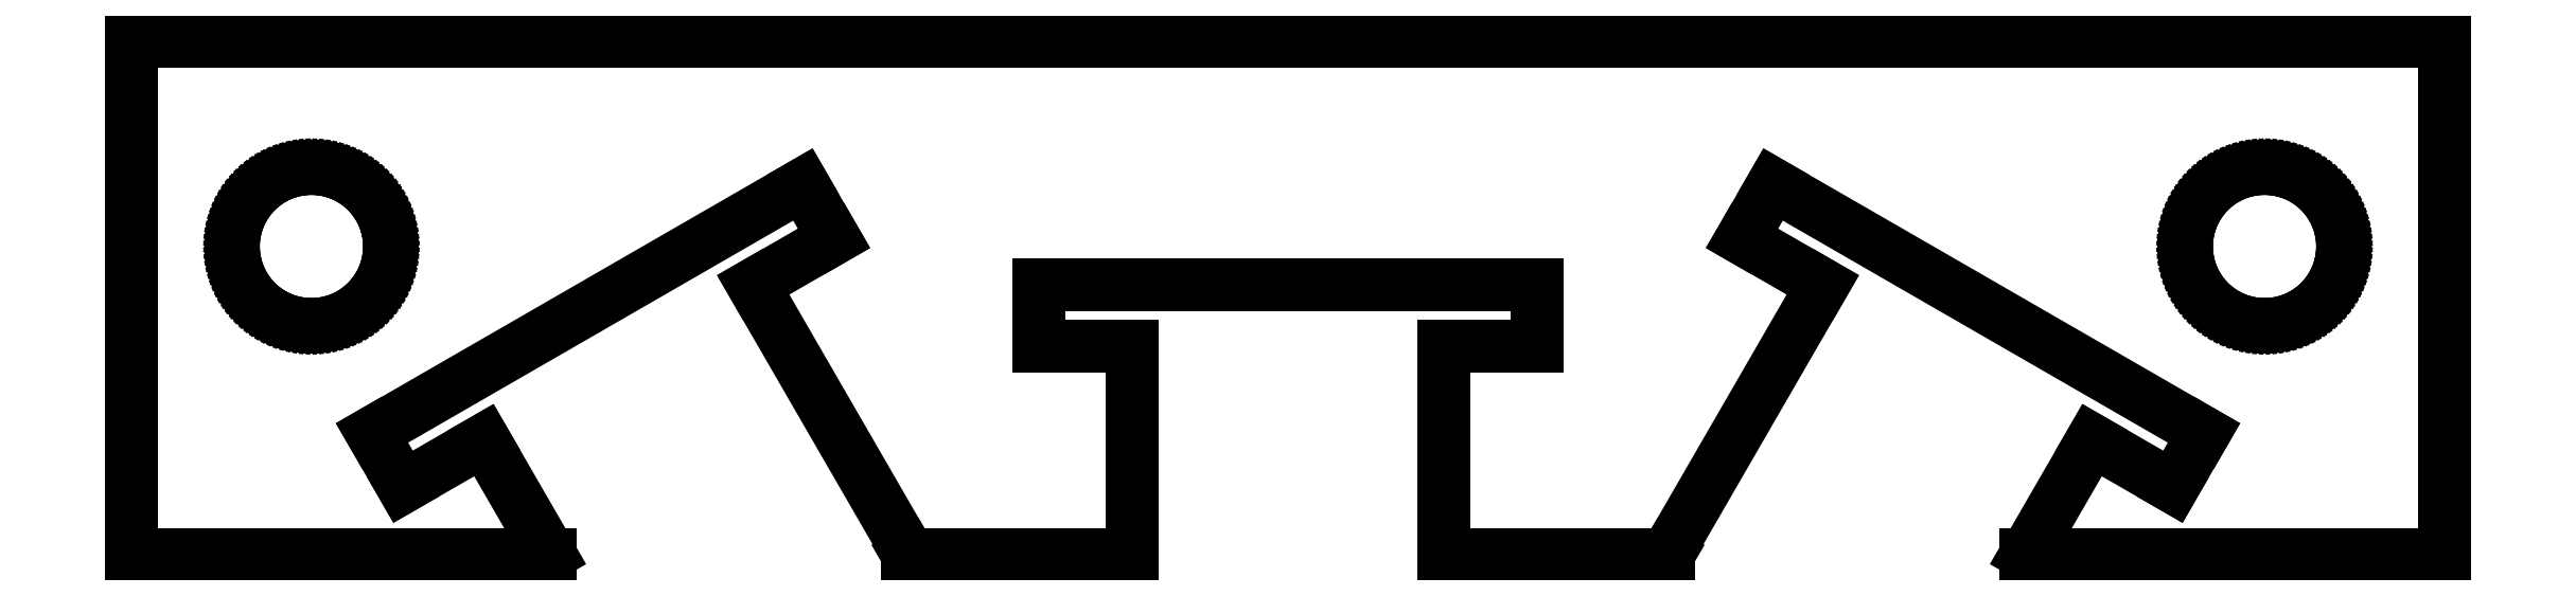
<metadata>
{"format":"dxf","ext":"dxf","renderer":"ezdxf+matplotlib","layout":"modelspace","background":"white","min_lineweight":24,"dpi":150}
</metadata>
<code>
0
SECTION
2
ENTITIES
0
LINE
8
0
10
-15.64
20
-2.773
11
-17.22
21
-3.681
0
LINE
8
0
10
-17.22
20
-3.681
11
-17.82
21
-2.633
0
LINE
8
0
10
-17.82
20
-2.633
11
-9.438
21
2.207
0
LINE
8
0
10
-9.438
20
2.207
11
-8.833
21
1.159
0
LINE
8
0
10
-8.833
20
1.159
11
-10.41
21
0.252
0
LINE
8
0
10
-10.41
20
0.252
11
-7.38
21
-4.987
0
LINE
8
0
10
-7.38
20
-4.987
11
-7.402
21
-5
0
LINE
8
0
10
-7.402
20
-5
11
-3.025
21
-5
0
LINE
8
0
10
-3.025
20
-5
11
-3.025
21
-0.95
0
LINE
8
0
10
-3.025
20
-0.95
11
-4.84
21
-0.95
0
LINE
8
0
10
-4.84
20
-0.95
11
-4.84
21
0.26
0
LINE
8
0
10
-4.84
20
0.26
11
4.84
21
0.26
0
LINE
8
0
10
4.84
20
0.26
11
4.84
21
-0.95
0
LINE
8
0
10
4.84
20
-0.95
11
3.025
21
-0.95
0
LINE
8
0
10
3.025
20
-0.95
11
3.025
21
-5
0
LINE
8
0
10
3.025
20
-5
11
7.402
21
-5
0
LINE
8
0
10
7.402
20
-5
11
7.38
21
-4.987
0
LINE
8
0
10
7.38
20
-4.987
11
10.41
21
0.252
0
LINE
8
0
10
10.41
20
0.252
11
8.833
21
1.159
0
LINE
8
0
10
8.833
20
1.159
11
9.438
21
2.207
0
LINE
8
0
10
9.438
20
2.207
11
17.82
21
-2.633
0
LINE
8
0
10
17.82
20
-2.633
11
17.22
21
-3.681
0
LINE
8
0
10
17.22
20
-3.681
11
15.64
21
-2.773
0
LINE
8
0
10
15.64
20
-2.773
11
14.36
21
-5
0
LINE
8
0
10
14.36
20
-5
11
22.5
21
-5
0
LINE
8
0
10
22.5
20
-5
11
22.5
21
5
0
LINE
8
0
10
22.5
20
5
11
-22.5
21
5
0
LINE
8
0
10
-22.5
20
5
11
-22.5
21
-5
0
LINE
8
0
10
-22.5
20
-5
11
-14.36
21
-5
0
LINE
8
0
10
-14.36
20
-5
11
-15.64
21
-2.773
0
LINE
8
0
10
-19.1
20
-0.517
11
-19.19
21
-0.508
0
LINE
8
0
10
-19.19
20
-0.508
11
-19.28
21
-0.4931
0
LINE
8
0
10
-19.28
20
-0.4931
11
-19.38
21
-0.4722
0
LINE
8
0
10
-19.38
20
-0.4722
11
-19.47
21
-0.4456
0
LINE
8
0
10
-19.47
20
-0.4456
11
-19.56
21
-0.4133
0
LINE
8
0
10
-19.56
20
-0.4133
11
-19.65
21
-0.3753
0
LINE
8
0
10
-19.65
20
-0.3753
11
-19.73
21
-0.332
0
LINE
8
0
10
-19.73
20
-0.332
11
-19.81
21
-0.2834
0
LINE
8
0
10
-19.81
20
-0.2834
11
-19.89
21
-0.2297
0
LINE
8
0
10
-19.89
20
-0.2297
11
-19.97
21
-0.1712
0
LINE
8
0
10
-19.97
20
-0.1712
11
-20.04
21
-0.108
0
LINE
8
0
10
-20.04
20
-0.108
11
-20.11
21
-0.0405
0
LINE
8
0
10
-20.11
20
-0.0405
11
-20.17
21
0.03111
0
LINE
8
0
10
-20.17
20
0.03111
11
-20.23
21
0.1066
0
LINE
8
0
10
-20.23
20
0.1066
11
-20.28
21
0.1855
0
LINE
8
0
10
-20.28
20
0.1855
11
-20.33
21
0.2677
0
LINE
8
0
10
-20.33
20
0.2677
11
-20.38
21
0.3528
0
LINE
8
0
10
-20.38
20
0.3528
11
-20.41
21
0.4404
0
LINE
8
0
10
-20.41
20
0.4404
11
-20.45
21
0.5303
0
LINE
8
0
10
-20.45
20
0.5303
11
-20.47
21
0.622
0
LINE
8
0
10
-20.47
20
0.622
11
-20.49
21
0.7152
0
LINE
8
0
10
-20.49
20
0.7152
11
-20.51
21
0.8095
0
LINE
8
0
10
-20.51
20
0.8095
11
-20.52
21
0.9046
0
LINE
8
0
10
-20.52
20
0.9046
11
-20.52
21
1
0
LINE
8
0
10
-20.52
20
1
11
-20.52
21
1.095
0
LINE
8
0
10
-20.52
20
1.095
11
-20.51
21
1.191
0
LINE
8
0
10
-20.51
20
1.191
11
-20.49
21
1.285
0
LINE
8
0
10
-20.49
20
1.285
11
-20.47
21
1.378
0
LINE
8
0
10
-20.47
20
1.378
11
-20.45
21
1.47
0
LINE
8
0
10
-20.45
20
1.47
11
-20.41
21
1.56
0
LINE
8
0
10
-20.41
20
1.56
11
-20.38
21
1.647
0
LINE
8
0
10
-20.38
20
1.647
11
-20.33
21
1.732
0
LINE
8
0
10
-20.33
20
1.732
11
-20.28
21
1.814
0
LINE
8
0
10
-20.28
20
1.814
11
-20.23
21
1.893
0
LINE
8
0
10
-20.23
20
1.893
11
-20.17
21
1.969
0
LINE
8
0
10
-20.17
20
1.969
11
-20.11
21
2.041
0
LINE
8
0
10
-20.11
20
2.041
11
-20.04
21
2.108
0
LINE
8
0
10
-20.04
20
2.108
11
-19.97
21
2.171
0
LINE
8
0
10
-19.97
20
2.171
11
-19.89
21
2.23
0
LINE
8
0
10
-19.89
20
2.23
11
-19.81
21
2.283
0
LINE
8
0
10
-19.81
20
2.283
11
-19.73
21
2.332
0
LINE
8
0
10
-19.73
20
2.332
11
-19.65
21
2.375
0
LINE
8
0
10
-19.65
20
2.375
11
-19.56
21
2.413
0
LINE
8
0
10
-19.56
20
2.413
11
-19.47
21
2.446
0
LINE
8
0
10
-19.47
20
2.446
11
-19.38
21
2.472
0
LINE
8
0
10
-19.38
20
2.472
11
-19.28
21
2.493
0
LINE
8
0
10
-19.28
20
2.493
11
-19.19
21
2.508
0
LINE
8
0
10
-19.19
20
2.508
11
-19.1
21
2.517
0
LINE
8
0
10
-19.1
20
2.517
11
-19
21
2.52
0
LINE
8
0
10
-19
20
2.52
11
-18.9
21
2.517
0
LINE
8
0
10
-18.9
20
2.517
11
-18.81
21
2.508
0
LINE
8
0
10
-18.81
20
2.508
11
-18.72
21
2.493
0
LINE
8
0
10
-18.72
20
2.493
11
-18.62
21
2.472
0
LINE
8
0
10
-18.62
20
2.472
11
-18.53
21
2.446
0
LINE
8
0
10
-18.53
20
2.446
11
-18.44
21
2.413
0
LINE
8
0
10
-18.44
20
2.413
11
-18.35
21
2.375
0
LINE
8
0
10
-18.35
20
2.375
11
-18.27
21
2.332
0
LINE
8
0
10
-18.27
20
2.332
11
-18.19
21
2.283
0
LINE
8
0
10
-18.19
20
2.283
11
-18.11
21
2.23
0
LINE
8
0
10
-18.11
20
2.23
11
-18.03
21
2.171
0
LINE
8
0
10
-18.03
20
2.171
11
-17.96
21
2.108
0
LINE
8
0
10
-17.96
20
2.108
11
-17.89
21
2.041
0
LINE
8
0
10
-17.89
20
2.041
11
-17.83
21
1.969
0
LINE
8
0
10
-17.83
20
1.969
11
-17.77
21
1.893
0
LINE
8
0
10
-17.77
20
1.893
11
-17.72
21
1.814
0
LINE
8
0
10
-17.72
20
1.814
11
-17.67
21
1.732
0
LINE
8
0
10
-17.67
20
1.732
11
-17.62
21
1.647
0
LINE
8
0
10
-17.62
20
1.647
11
-17.59
21
1.56
0
LINE
8
0
10
-17.59
20
1.56
11
-17.55
21
1.47
0
LINE
8
0
10
-17.55
20
1.47
11
-17.53
21
1.378
0
LINE
8
0
10
-17.53
20
1.378
11
-17.51
21
1.285
0
LINE
8
0
10
-17.51
20
1.285
11
-17.49
21
1.191
0
LINE
8
0
10
-17.49
20
1.191
11
-17.48
21
1.095
0
LINE
8
0
10
-17.48
20
1.095
11
-17.48
21
1
0
LINE
8
0
10
-17.48
20
1
11
-17.48
21
0.9046
0
LINE
8
0
10
-17.48
20
0.9046
11
-17.49
21
0.8095
0
LINE
8
0
10
-17.49
20
0.8095
11
-17.51
21
0.7152
0
LINE
8
0
10
-17.51
20
0.7152
11
-17.53
21
0.622
0
LINE
8
0
10
-17.53
20
0.622
11
-17.55
21
0.5303
0
LINE
8
0
10
-17.55
20
0.5303
11
-17.59
21
0.4404
0
LINE
8
0
10
-17.59
20
0.4404
11
-17.62
21
0.3528
0
LINE
8
0
10
-17.62
20
0.3528
11
-17.67
21
0.2677
0
LINE
8
0
10
-17.67
20
0.2677
11
-17.72
21
0.1855
0
LINE
8
0
10
-17.72
20
0.1855
11
-17.77
21
0.1066
0
LINE
8
0
10
-17.77
20
0.1066
11
-17.83
21
0.03111
0
LINE
8
0
10
-17.83
20
0.03111
11
-17.89
21
-0.0405
0
LINE
8
0
10
-17.89
20
-0.0405
11
-17.96
21
-0.108
0
LINE
8
0
10
-17.96
20
-0.108
11
-18.03
21
-0.1712
0
LINE
8
0
10
-18.03
20
-0.1712
11
-18.11
21
-0.2297
0
LINE
8
0
10
-18.11
20
-0.2297
11
-18.19
21
-0.2834
0
LINE
8
0
10
-18.19
20
-0.2834
11
-18.27
21
-0.332
0
LINE
8
0
10
-18.27
20
-0.332
11
-18.35
21
-0.3753
0
LINE
8
0
10
-18.35
20
-0.3753
11
-18.44
21
-0.4133
0
LINE
8
0
10
-18.44
20
-0.4133
11
-18.53
21
-0.4456
0
LINE
8
0
10
-18.53
20
-0.4456
11
-18.62
21
-0.4722
0
LINE
8
0
10
-18.62
20
-0.4722
11
-18.72
21
-0.4931
0
LINE
8
0
10
-18.72
20
-0.4931
11
-18.81
21
-0.508
0
LINE
8
0
10
-18.81
20
-0.508
11
-18.9
21
-0.517
0
LINE
8
0
10
-18.9
20
-0.517
11
-19
21
-0.52
0
LINE
8
0
10
-19
20
-0.52
11
-19.1
21
-0.517
0
LINE
8
0
10
18.9
20
-0.517
11
18.81
21
-0.508
0
LINE
8
0
10
18.81
20
-0.508
11
18.72
21
-0.4931
0
LINE
8
0
10
18.72
20
-0.4931
11
18.62
21
-0.4722
0
LINE
8
0
10
18.62
20
-0.4722
11
18.53
21
-0.4456
0
LINE
8
0
10
18.53
20
-0.4456
11
18.44
21
-0.4133
0
LINE
8
0
10
18.44
20
-0.4133
11
18.35
21
-0.3753
0
LINE
8
0
10
18.35
20
-0.3753
11
18.27
21
-0.332
0
LINE
8
0
10
18.27
20
-0.332
11
18.19
21
-0.2834
0
LINE
8
0
10
18.19
20
-0.2834
11
18.11
21
-0.2297
0
LINE
8
0
10
18.11
20
-0.2297
11
18.03
21
-0.1712
0
LINE
8
0
10
18.03
20
-0.1712
11
17.96
21
-0.108
0
LINE
8
0
10
17.96
20
-0.108
11
17.89
21
-0.0405
0
LINE
8
0
10
17.89
20
-0.0405
11
17.83
21
0.03111
0
LINE
8
0
10
17.83
20
0.03111
11
17.77
21
0.1066
0
LINE
8
0
10
17.77
20
0.1066
11
17.72
21
0.1855
0
LINE
8
0
10
17.72
20
0.1855
11
17.67
21
0.2677
0
LINE
8
0
10
17.67
20
0.2677
11
17.62
21
0.3528
0
LINE
8
0
10
17.62
20
0.3528
11
17.59
21
0.4404
0
LINE
8
0
10
17.59
20
0.4404
11
17.55
21
0.5303
0
LINE
8
0
10
17.55
20
0.5303
11
17.53
21
0.622
0
LINE
8
0
10
17.53
20
0.622
11
17.51
21
0.7152
0
LINE
8
0
10
17.51
20
0.7152
11
17.49
21
0.8095
0
LINE
8
0
10
17.49
20
0.8095
11
17.48
21
0.9046
0
LINE
8
0
10
17.48
20
0.9046
11
17.48
21
1
0
LINE
8
0
10
17.48
20
1
11
17.48
21
1.095
0
LINE
8
0
10
17.48
20
1.095
11
17.49
21
1.191
0
LINE
8
0
10
17.49
20
1.191
11
17.51
21
1.285
0
LINE
8
0
10
17.51
20
1.285
11
17.53
21
1.378
0
LINE
8
0
10
17.53
20
1.378
11
17.55
21
1.47
0
LINE
8
0
10
17.55
20
1.47
11
17.59
21
1.56
0
LINE
8
0
10
17.59
20
1.56
11
17.62
21
1.647
0
LINE
8
0
10
17.62
20
1.647
11
17.67
21
1.732
0
LINE
8
0
10
17.67
20
1.732
11
17.72
21
1.814
0
LINE
8
0
10
17.72
20
1.814
11
17.77
21
1.893
0
LINE
8
0
10
17.77
20
1.893
11
17.83
21
1.969
0
LINE
8
0
10
17.83
20
1.969
11
17.89
21
2.041
0
LINE
8
0
10
17.89
20
2.041
11
17.96
21
2.108
0
LINE
8
0
10
17.96
20
2.108
11
18.03
21
2.171
0
LINE
8
0
10
18.03
20
2.171
11
18.11
21
2.23
0
LINE
8
0
10
18.11
20
2.23
11
18.19
21
2.283
0
LINE
8
0
10
18.19
20
2.283
11
18.27
21
2.332
0
LINE
8
0
10
18.27
20
2.332
11
18.35
21
2.375
0
LINE
8
0
10
18.35
20
2.375
11
18.44
21
2.413
0
LINE
8
0
10
18.44
20
2.413
11
18.53
21
2.446
0
LINE
8
0
10
18.53
20
2.446
11
18.62
21
2.472
0
LINE
8
0
10
18.62
20
2.472
11
18.72
21
2.493
0
LINE
8
0
10
18.72
20
2.493
11
18.81
21
2.508
0
LINE
8
0
10
18.81
20
2.508
11
18.9
21
2.517
0
LINE
8
0
10
18.9
20
2.517
11
19
21
2.52
0
LINE
8
0
10
19
20
2.52
11
19.1
21
2.517
0
LINE
8
0
10
19.1
20
2.517
11
19.19
21
2.508
0
LINE
8
0
10
19.19
20
2.508
11
19.28
21
2.493
0
LINE
8
0
10
19.28
20
2.493
11
19.38
21
2.472
0
LINE
8
0
10
19.38
20
2.472
11
19.47
21
2.446
0
LINE
8
0
10
19.47
20
2.446
11
19.56
21
2.413
0
LINE
8
0
10
19.56
20
2.413
11
19.65
21
2.375
0
LINE
8
0
10
19.65
20
2.375
11
19.73
21
2.332
0
LINE
8
0
10
19.73
20
2.332
11
19.81
21
2.283
0
LINE
8
0
10
19.81
20
2.283
11
19.89
21
2.23
0
LINE
8
0
10
19.89
20
2.23
11
19.97
21
2.171
0
LINE
8
0
10
19.97
20
2.171
11
20.04
21
2.108
0
LINE
8
0
10
20.04
20
2.108
11
20.11
21
2.041
0
LINE
8
0
10
20.11
20
2.041
11
20.17
21
1.969
0
LINE
8
0
10
20.17
20
1.969
11
20.23
21
1.893
0
LINE
8
0
10
20.23
20
1.893
11
20.28
21
1.814
0
LINE
8
0
10
20.28
20
1.814
11
20.33
21
1.732
0
LINE
8
0
10
20.33
20
1.732
11
20.38
21
1.647
0
LINE
8
0
10
20.38
20
1.647
11
20.41
21
1.56
0
LINE
8
0
10
20.41
20
1.56
11
20.45
21
1.47
0
LINE
8
0
10
20.45
20
1.47
11
20.47
21
1.378
0
LINE
8
0
10
20.47
20
1.378
11
20.49
21
1.285
0
LINE
8
0
10
20.49
20
1.285
11
20.51
21
1.191
0
LINE
8
0
10
20.51
20
1.191
11
20.52
21
1.095
0
LINE
8
0
10
20.52
20
1.095
11
20.52
21
1
0
LINE
8
0
10
20.52
20
1
11
20.52
21
0.9046
0
LINE
8
0
10
20.52
20
0.9046
11
20.51
21
0.8095
0
LINE
8
0
10
20.51
20
0.8095
11
20.49
21
0.7152
0
LINE
8
0
10
20.49
20
0.7152
11
20.47
21
0.622
0
LINE
8
0
10
20.47
20
0.622
11
20.45
21
0.5303
0
LINE
8
0
10
20.45
20
0.5303
11
20.41
21
0.4404
0
LINE
8
0
10
20.41
20
0.4404
11
20.38
21
0.3528
0
LINE
8
0
10
20.38
20
0.3528
11
20.33
21
0.2677
0
LINE
8
0
10
20.33
20
0.2677
11
20.28
21
0.1855
0
LINE
8
0
10
20.28
20
0.1855
11
20.23
21
0.1066
0
LINE
8
0
10
20.23
20
0.1066
11
20.17
21
0.03111
0
LINE
8
0
10
20.17
20
0.03111
11
20.11
21
-0.0405
0
LINE
8
0
10
20.11
20
-0.0405
11
20.04
21
-0.108
0
LINE
8
0
10
20.04
20
-0.108
11
19.97
21
-0.1712
0
LINE
8
0
10
19.97
20
-0.1712
11
19.89
21
-0.2297
0
LINE
8
0
10
19.89
20
-0.2297
11
19.81
21
-0.2834
0
LINE
8
0
10
19.81
20
-0.2834
11
19.73
21
-0.332
0
LINE
8
0
10
19.73
20
-0.332
11
19.65
21
-0.3753
0
LINE
8
0
10
19.65
20
-0.3753
11
19.56
21
-0.4133
0
LINE
8
0
10
19.56
20
-0.4133
11
19.47
21
-0.4456
0
LINE
8
0
10
19.47
20
-0.4456
11
19.38
21
-0.4722
0
LINE
8
0
10
19.38
20
-0.4722
11
19.28
21
-0.4931
0
LINE
8
0
10
19.28
20
-0.4931
11
19.19
21
-0.508
0
LINE
8
0
10
19.19
20
-0.508
11
19.1
21
-0.517
0
LINE
8
0
10
19.1
20
-0.517
11
19
21
-0.52
0
LINE
8
0
10
19
20
-0.52
11
18.9
21
-0.517
0
ENDSEC
0
EOF

</code>
